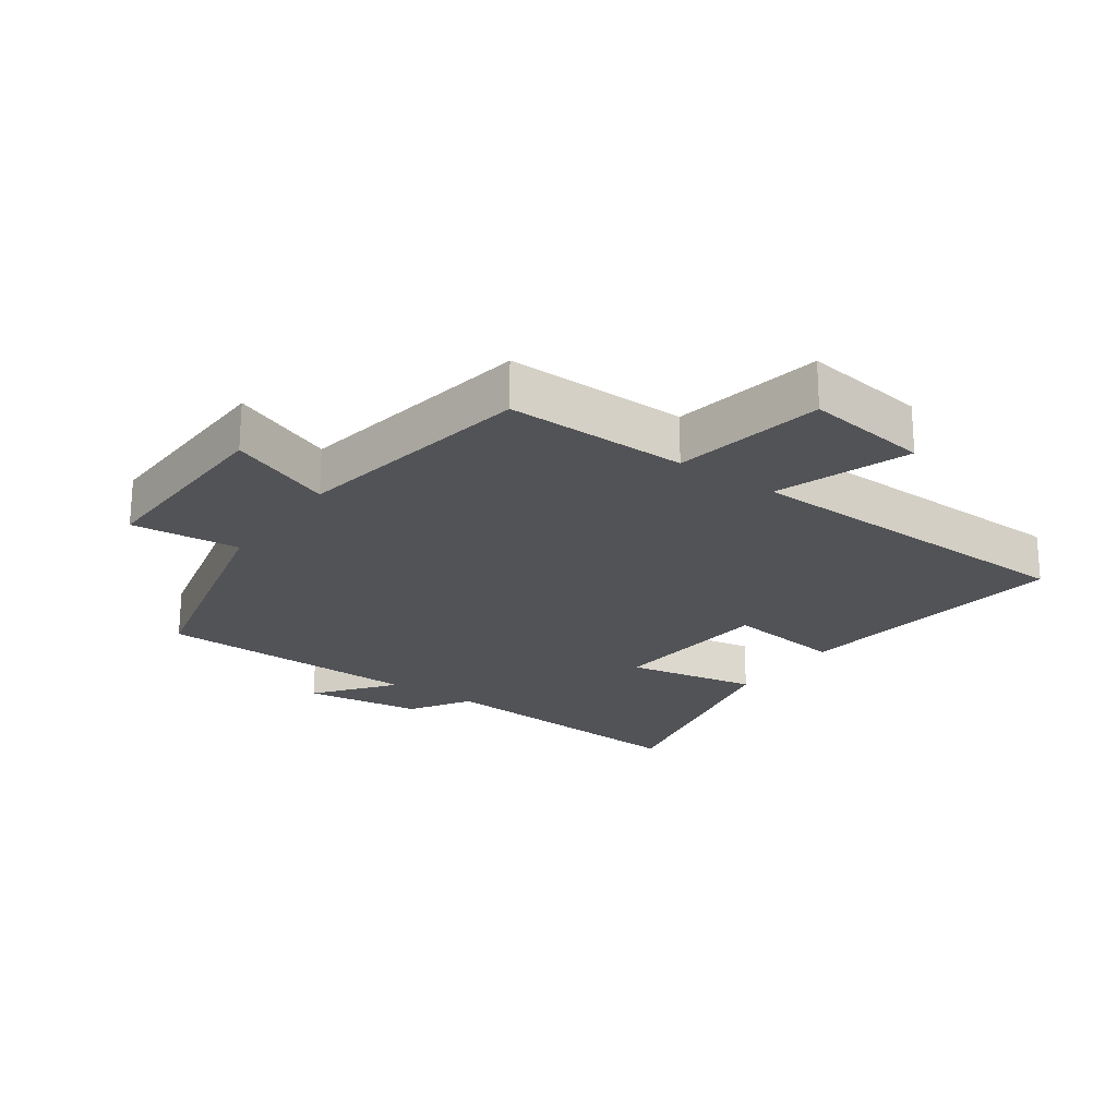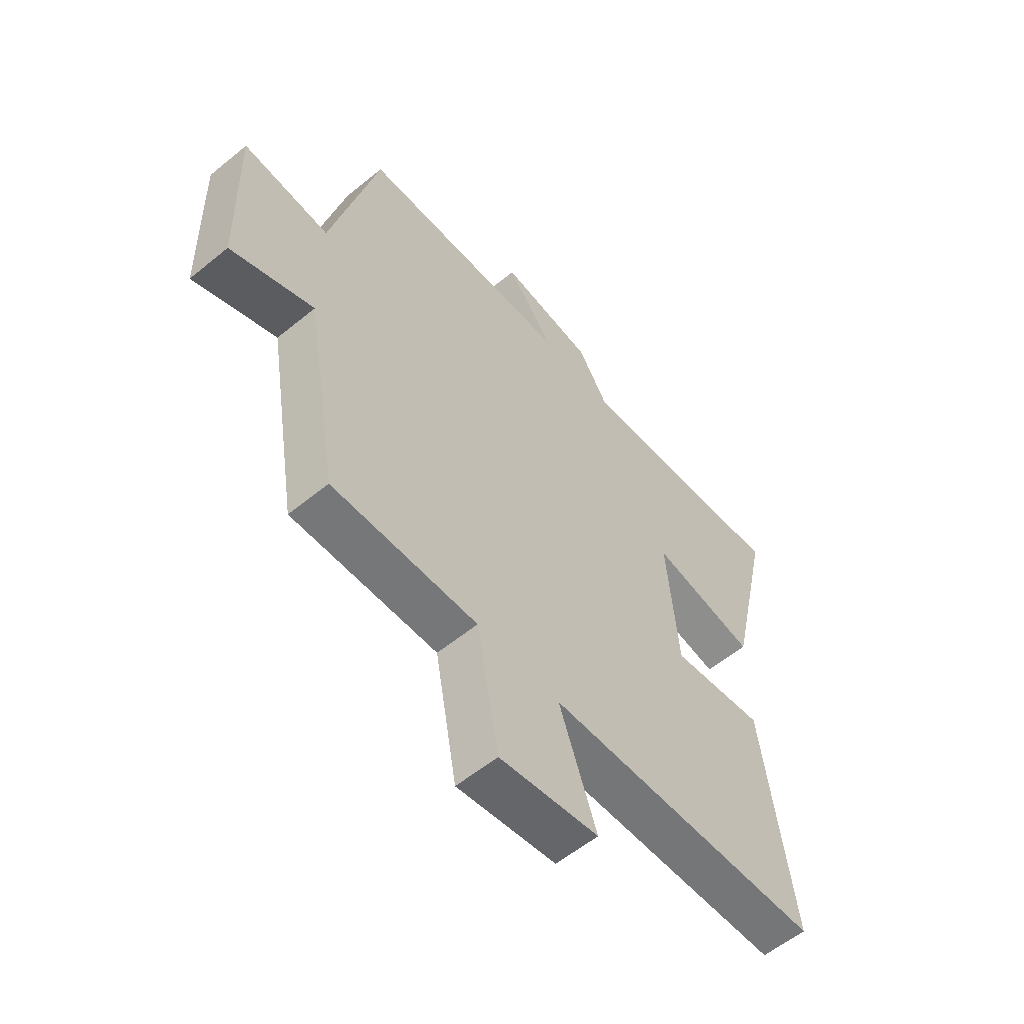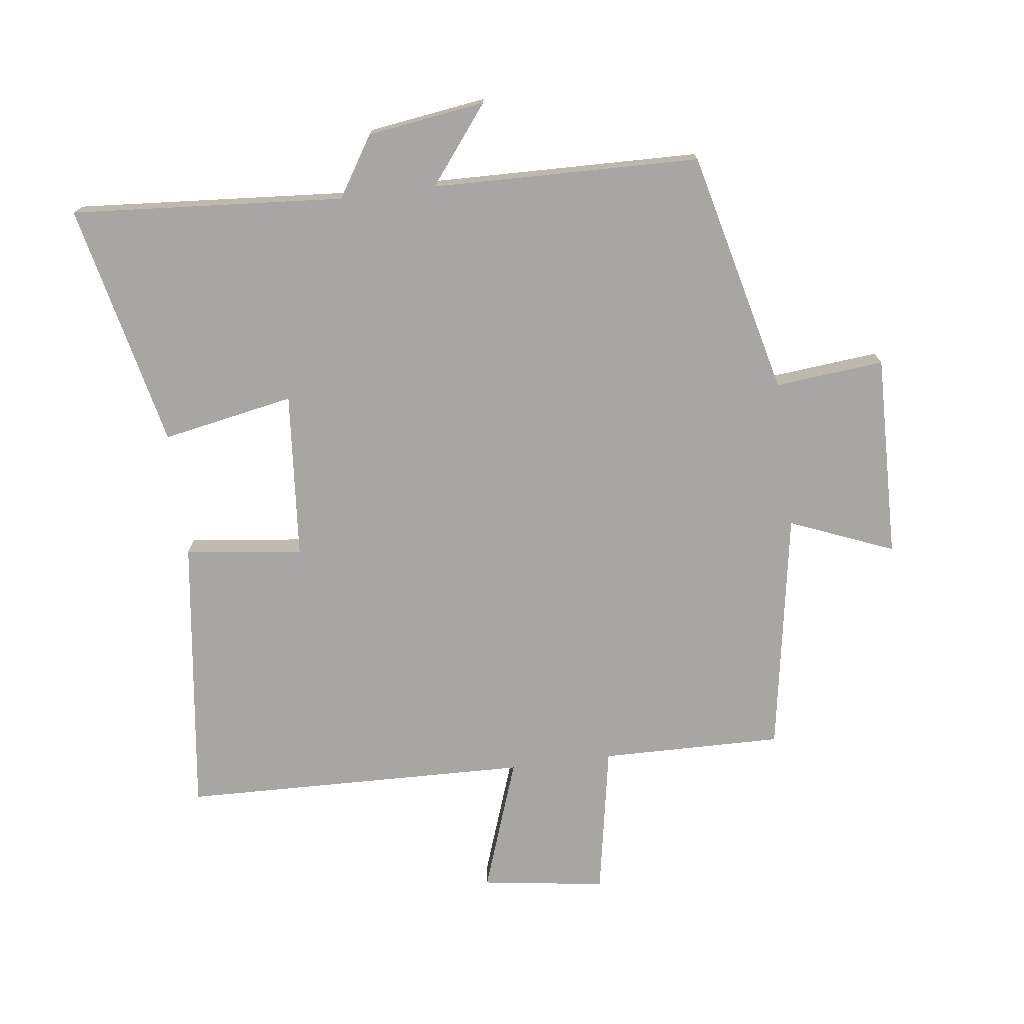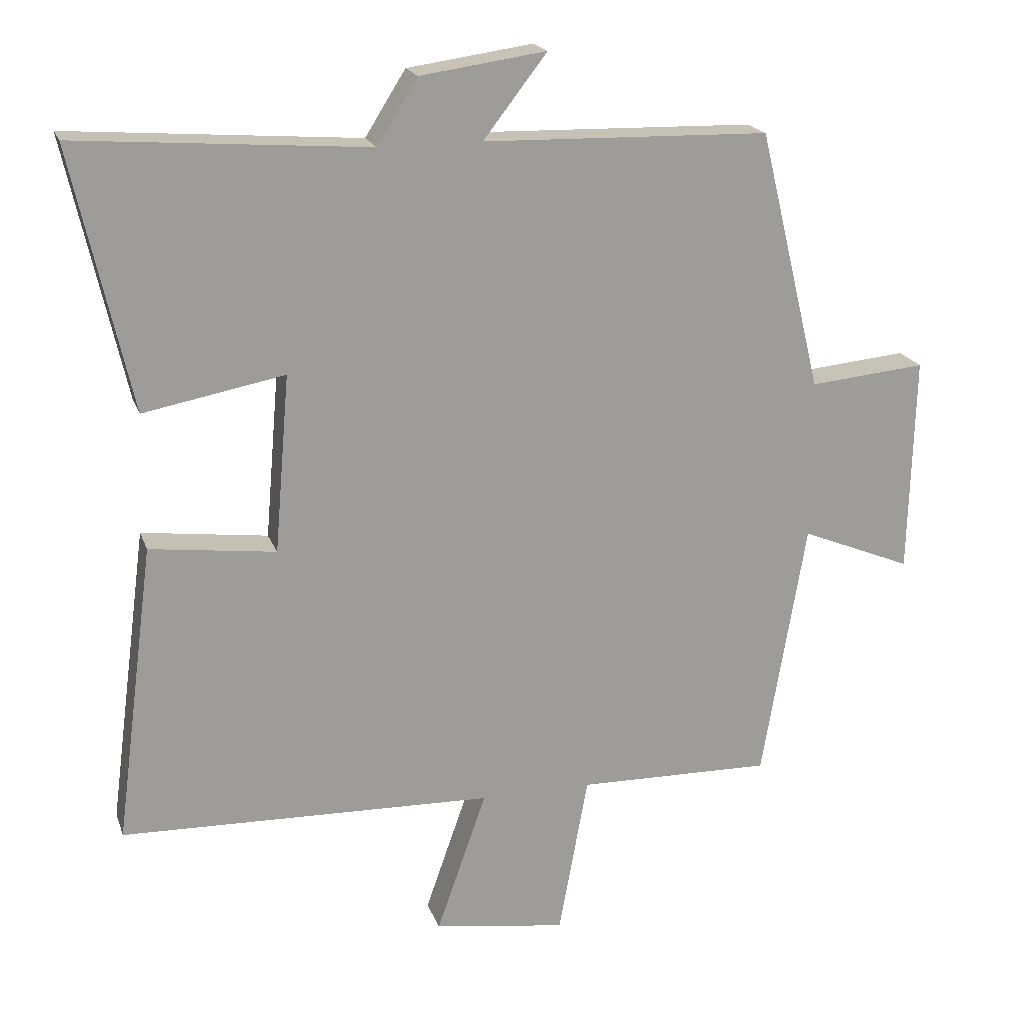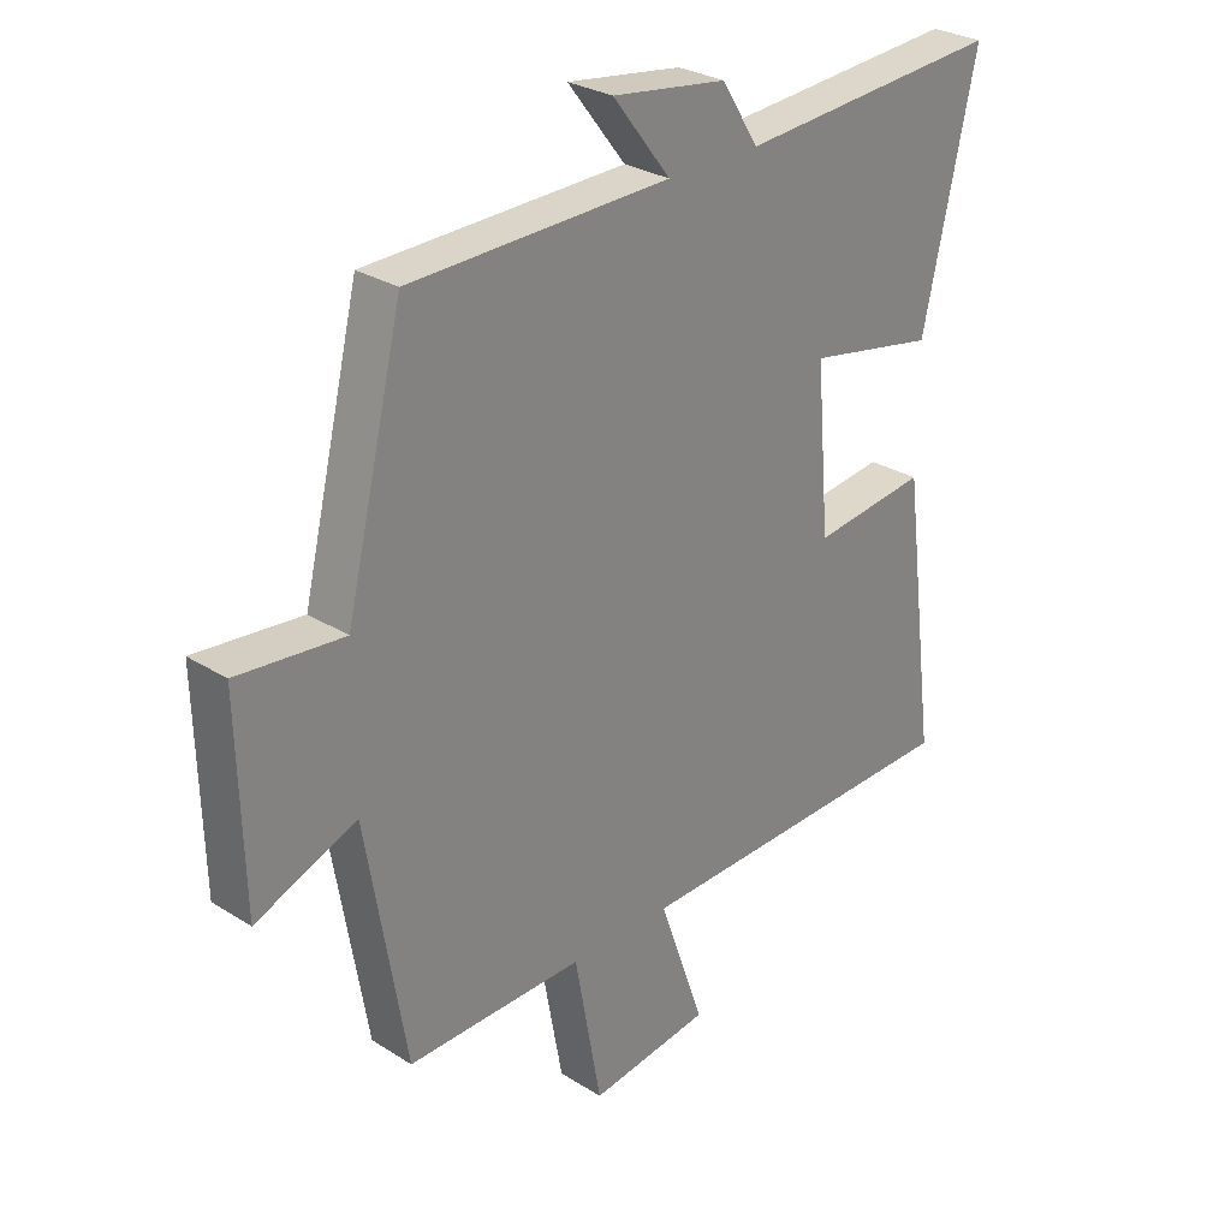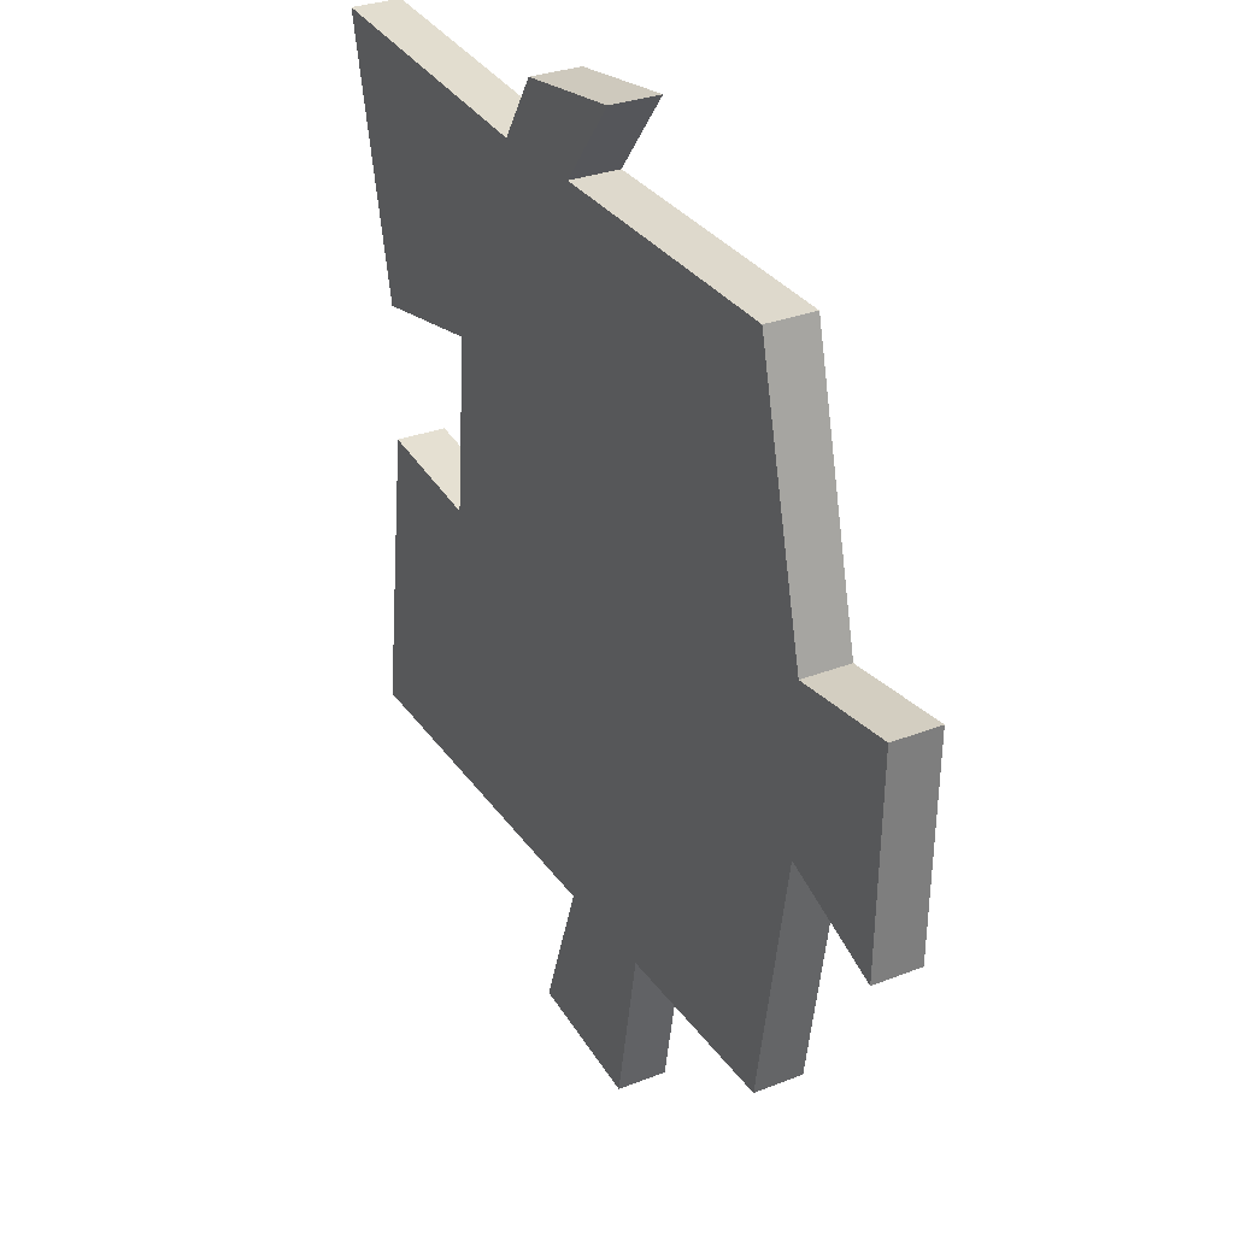
<metadata>
{"format":"obj","ext":"obj","renderer":"f3d","projection":"perspective","resolution":1024,"background":"white","views":[{"elev":-22.4,"azim":144.7,"up":"+Y"},{"elev":-57.8,"azim":130.3,"up":"+Z"},{"elev":-74.1,"azim":7.3,"up":"+Y"},{"elev":19.4,"azim":-16.2,"up":"+Z"},{"elev":28.4,"azim":133.5,"up":"+Z"},{"elev":30.6,"azim":60.6,"up":"+Z"}]}
</metadata>
<code>
v 0.408 0.07 0.49
v 0.5 0.07 0.11
v 0.67 0.07 0.126
v 0.662 0.07 -0.192
v 0.5 0.07 -0.126
v 0.436 0.07 -0.505
v 0.152 0.07 -0.5
v 0.109 0.07 -0.736
v -0.085 0.07 -0.708
v -0.012 0.07 -0.5
v -0.557 0.07 -0.485
v -0.5 0.07 -0.048
v -0.316 0.07 -0.071
v -0.294 0.07 0.189
v -0.5 0.07 0.15
v -0.586 0.07 0.532
v -0.16 0.07 0.5
v -0.101 0.07 0.594
v 0.083 0.07 0.62
v -0.01 0.07 0.5
v 0.408 0 0.49
v 0.5 0 0.11
v 0.67 0 0.126
v 0.662 0 -0.192
v 0.5 0 -0.126
v 0.436 0 -0.505
v 0.152 0 -0.5
v 0.109 0 -0.736
v -0.085 0 -0.708
v -0.012 0 -0.5
v -0.557 0 -0.485
v -0.5 0 -0.048
v -0.316 0 -0.071
v -0.294 0 0.189
v -0.5 0 0.15
v -0.586 0 0.532
v -0.16 0 0.5
v -0.101 0 0.594
v 0.083 0 0.62
v -0.01 0 0.5
f 17 18 19 20
f 17 20 1 2
f 14 15 16 17
f 13 14 17 2
f 10 11 12 13
f 10 13 2 3
f 7 8 9 10
f 7 10 3
f 5 6 7
f 5 7 3
f 3 4 5
f 40 39 38 37
f 22 21 40 37
f 37 36 35 34
f 22 37 34 33
f 33 32 31 30
f 23 22 33 30
f 30 29 28 27
f 23 30 27
f 27 26 25
f 23 27 25
f 25 24 23
f 1 21 22 2
f 2 22 23 3
f 3 23 24 4
f 4 24 25 5
f 5 25 26 6
f 6 26 27 7
f 7 27 28 8
f 8 28 29 9
f 9 29 30 10
f 10 30 31 11
f 11 31 32 12
f 12 32 33 13
f 13 33 34 14
f 14 34 35 15
f 15 35 36 16
f 16 36 37 17
f 17 37 38 18
f 18 38 39 19
f 19 39 40 20
f 20 40 21 1

</code>
